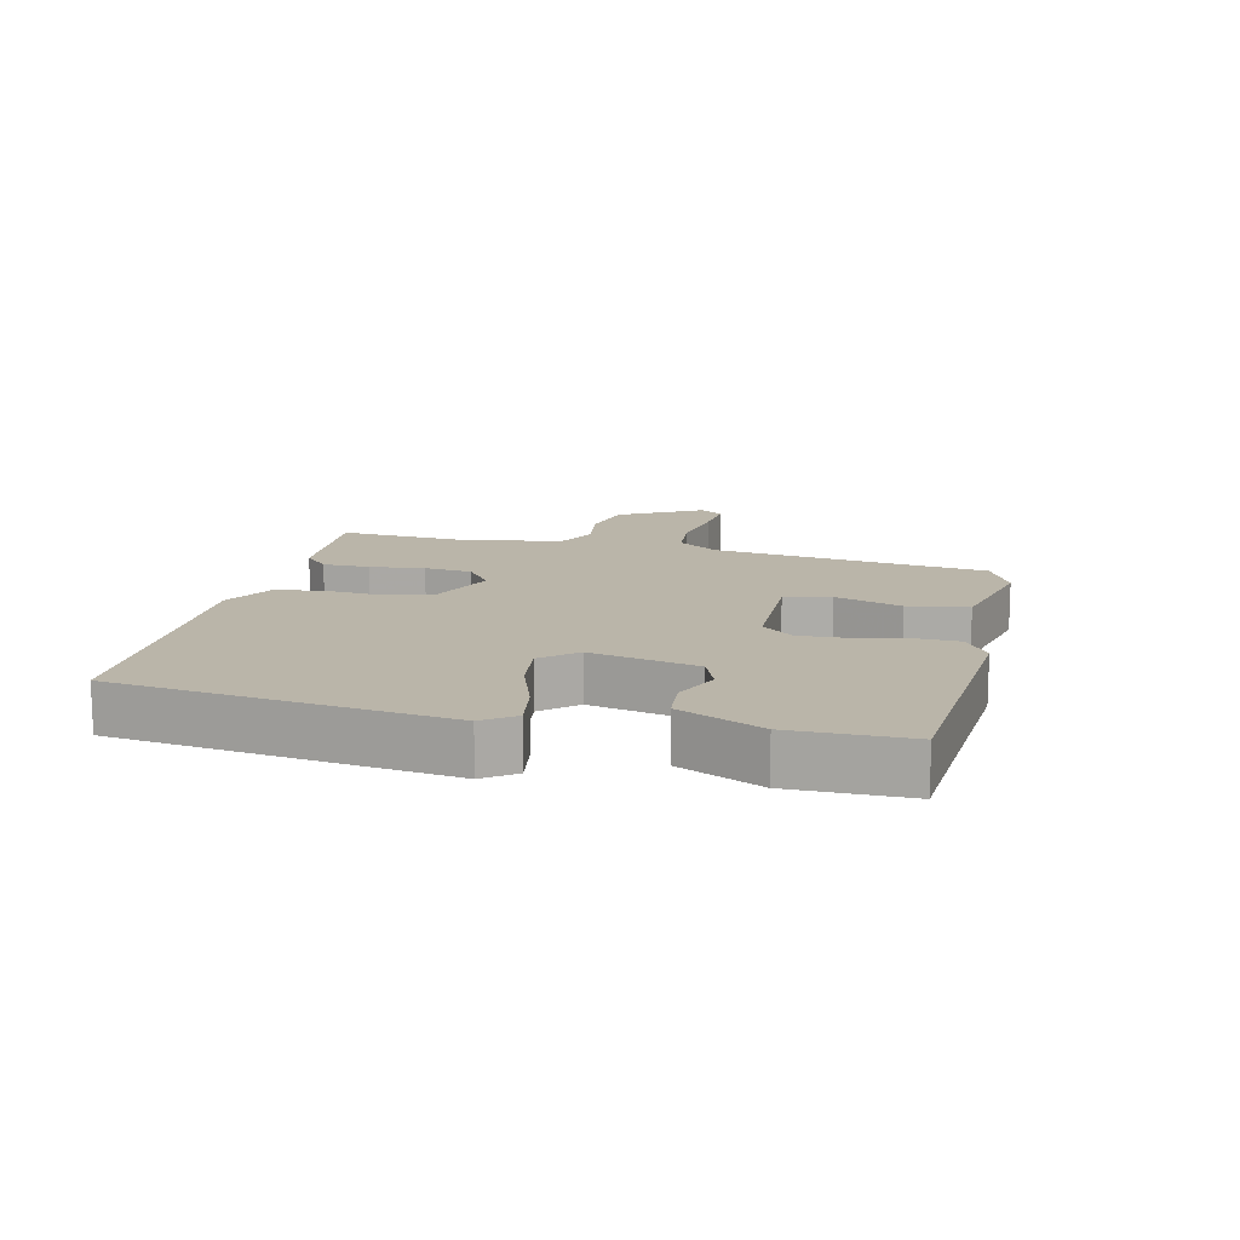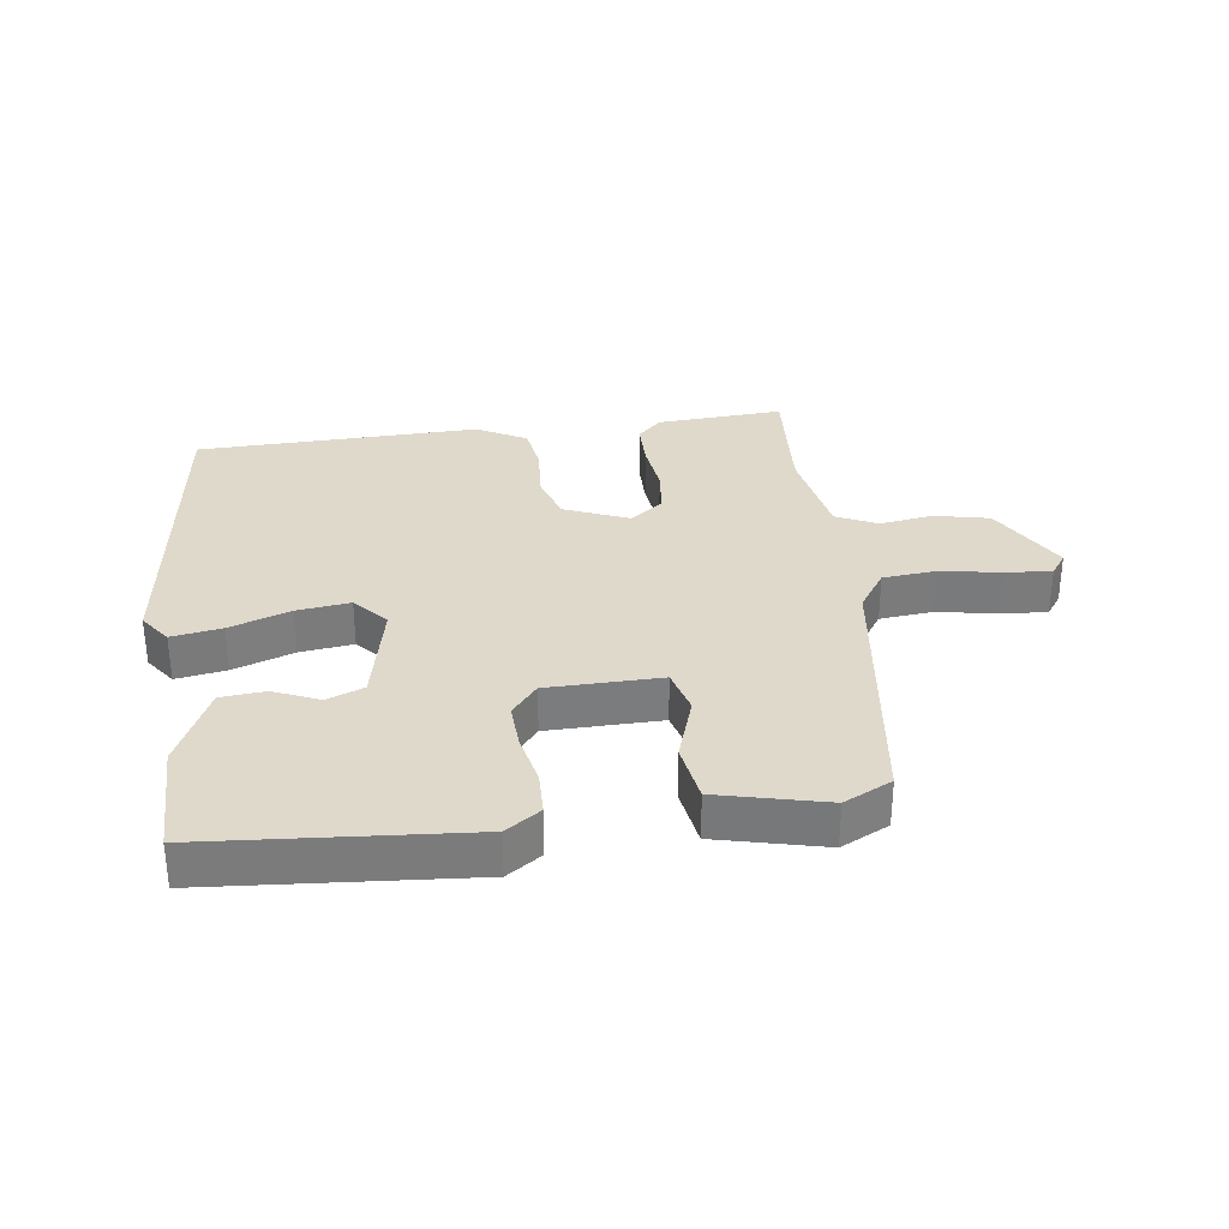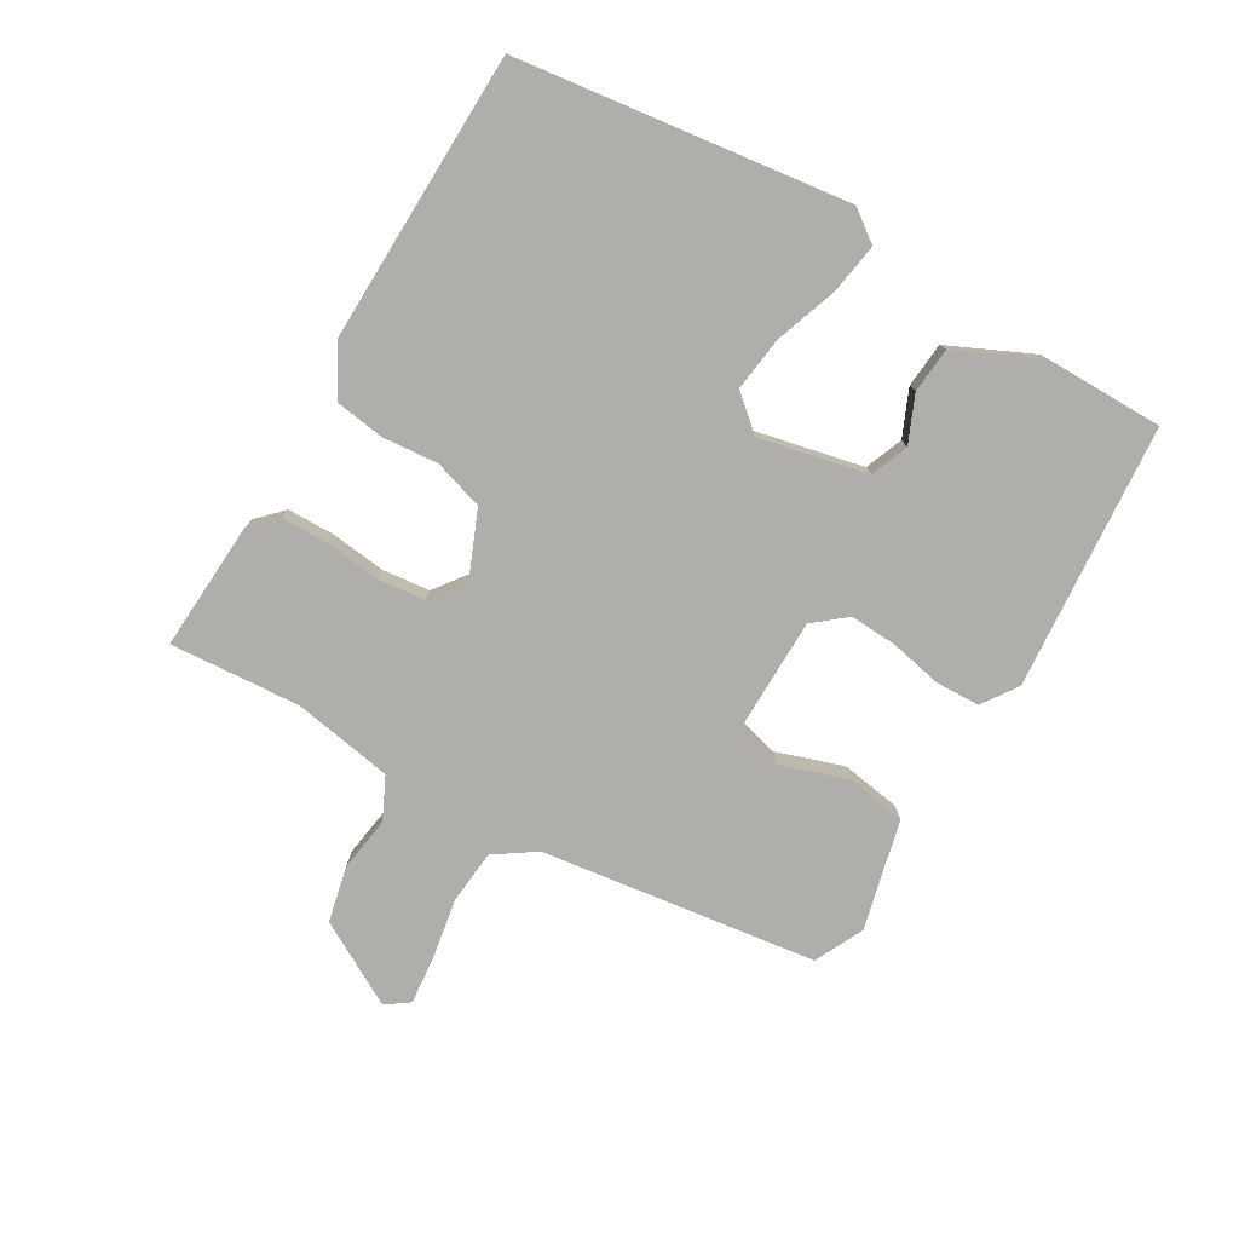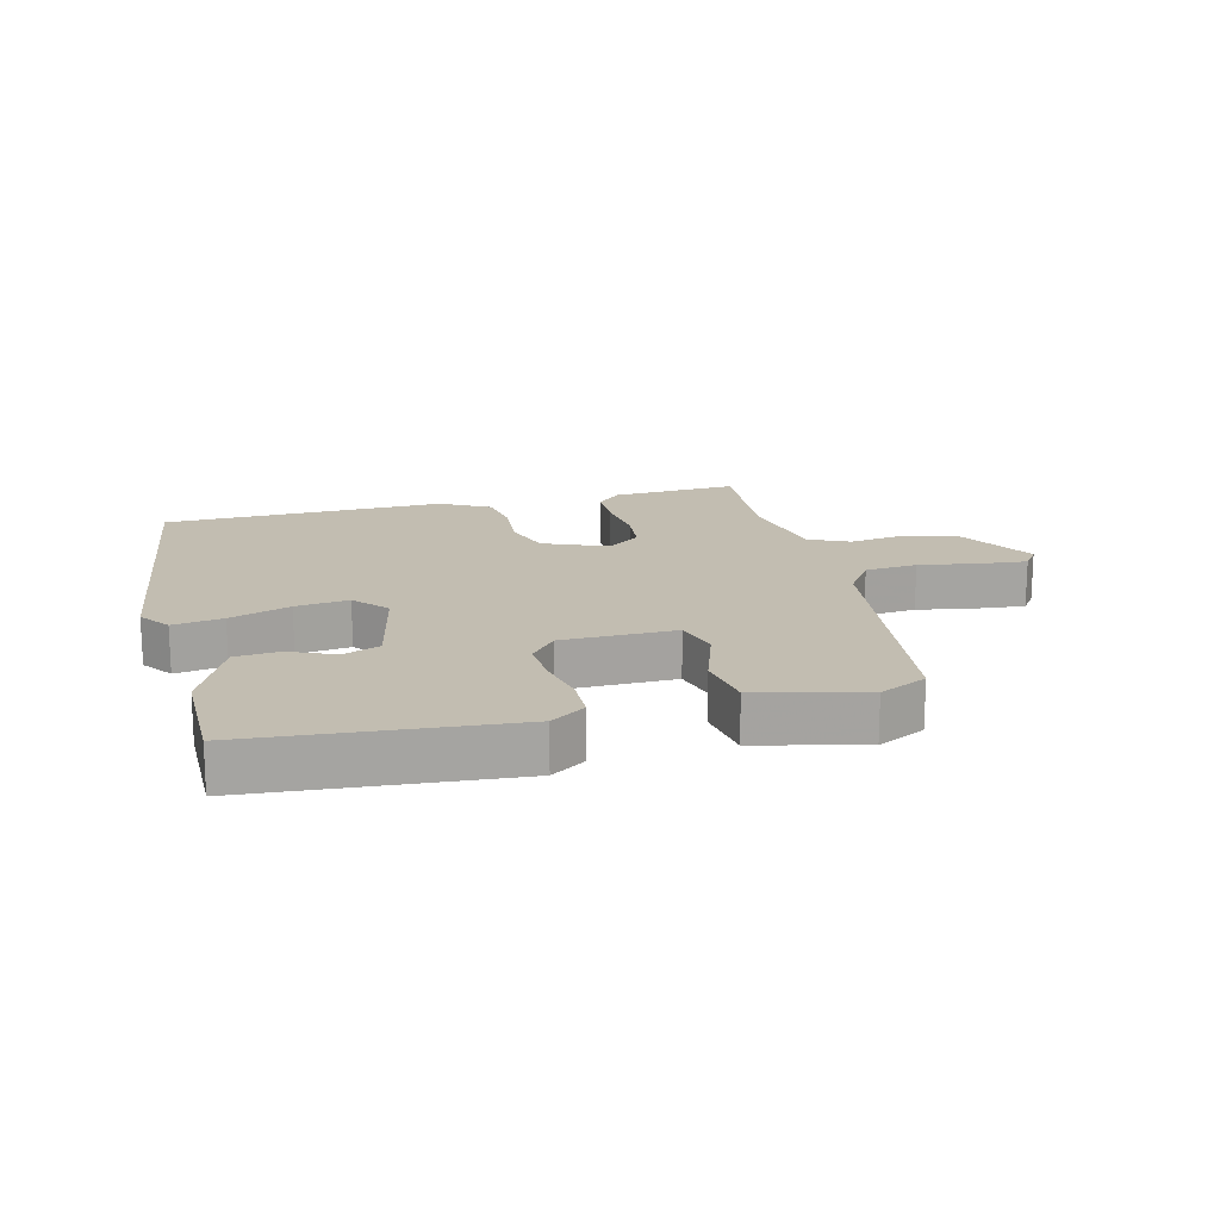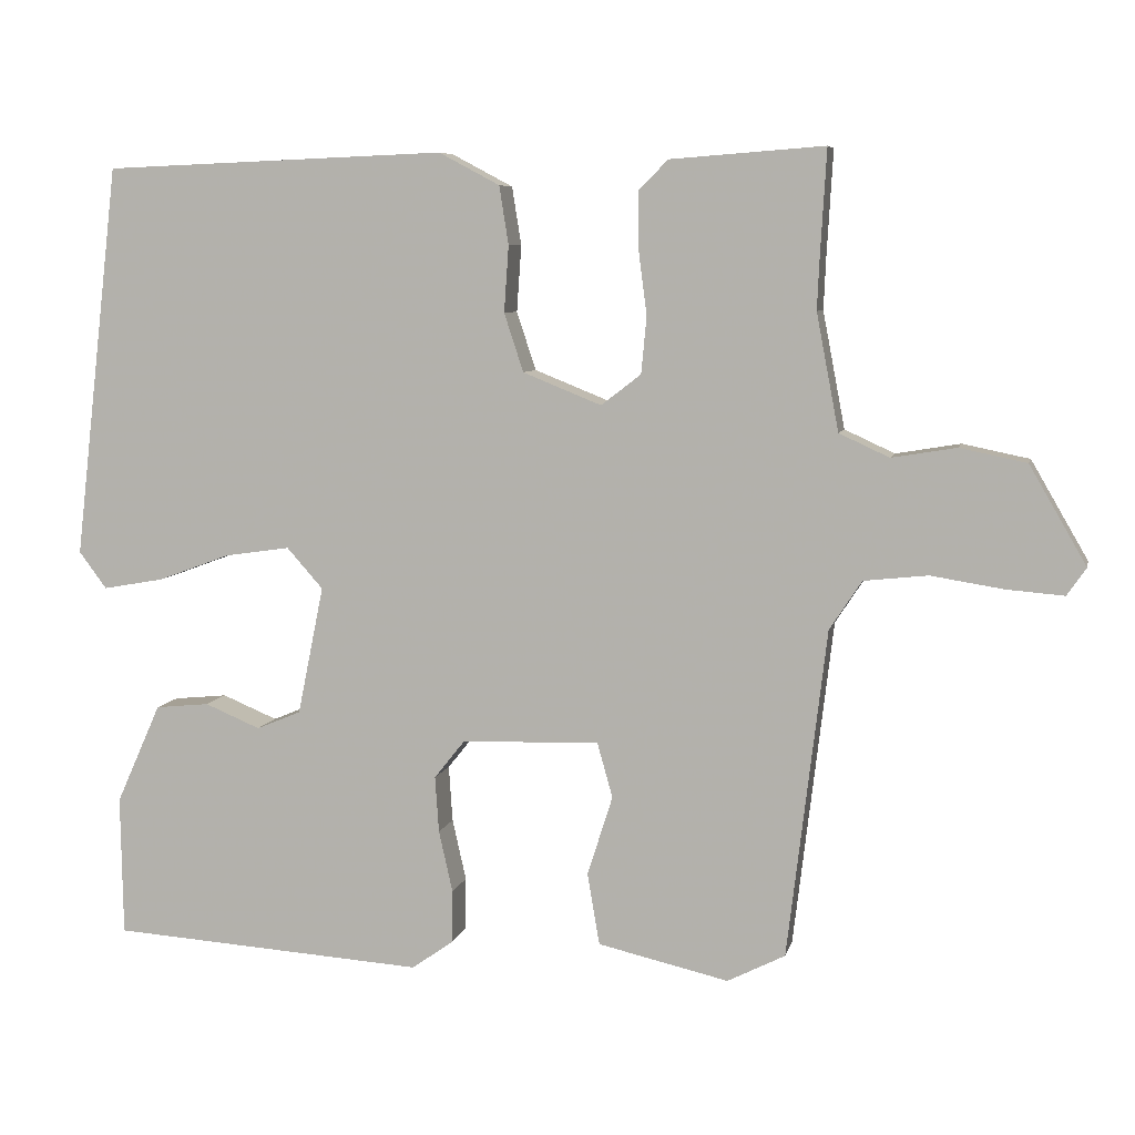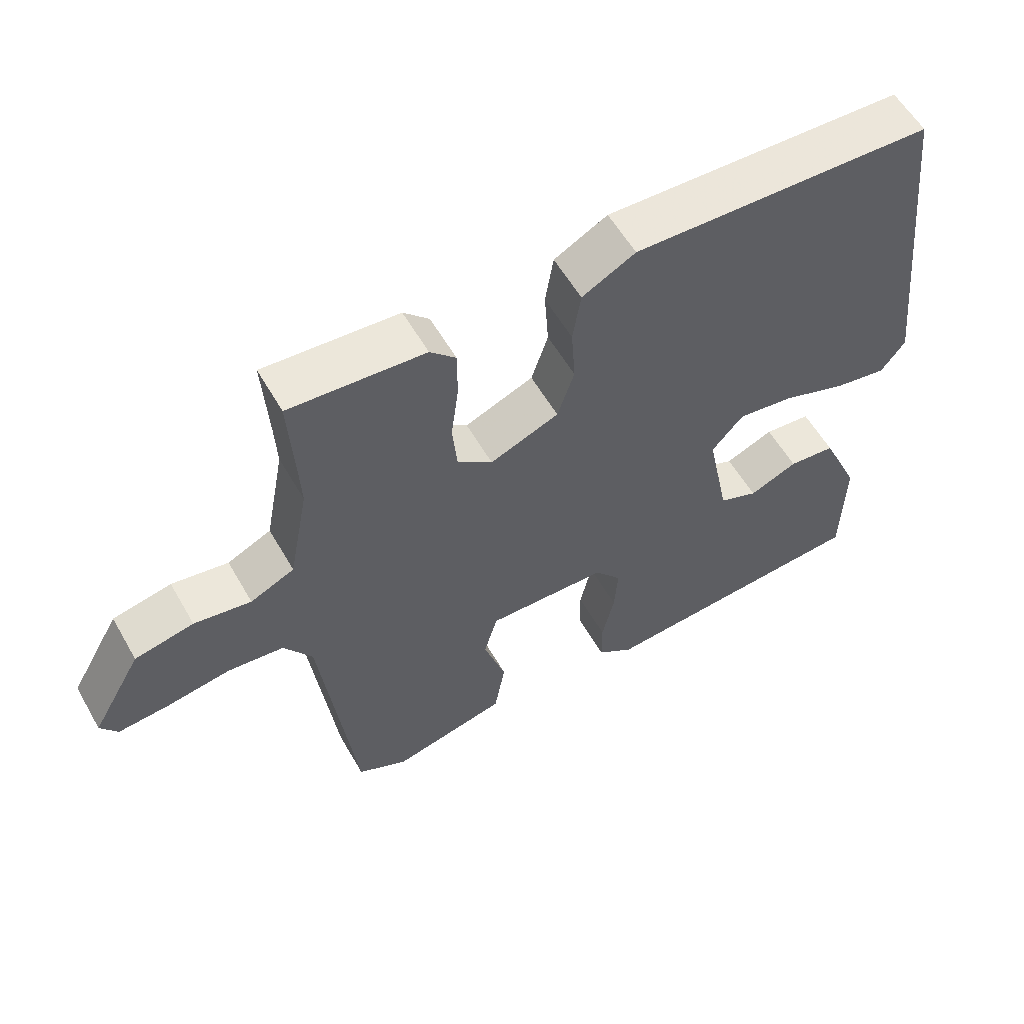
<metadata>
{"format":"obj","ext":"obj","renderer":"f3d","projection":"perspective","resolution":1024,"background":"white","views":[{"elev":13.5,"azim":104.0,"up":"+Y"},{"elev":31.8,"azim":173.1,"up":"+Y"},{"elev":-77.9,"azim":60.5,"up":"+Y"},{"elev":17.0,"azim":166.6,"up":"+Y"},{"elev":7.0,"azim":-167.6,"up":"+Z"},{"elev":57.7,"azim":-29.7,"up":"+Z"}]}
</metadata>
<code>
v -0.495 0.07 0.408
v -0.503 0.07 0.545
v -0.303 0.07 0.53
v -0.265 0.07 0.492
v -0.265 0.07 0.419
v -0.276 0.07 0.334
v -0.269 0.07 0.26
v -0.217 0.07 0.22
v -0.115 0.07 0.261
v -0.09 0.07 0.337
v -0.096 0.07 0.423
v -0.084 0.07 0.499
v -0.005 0.07 0.541
v 0.441 0.07 0.524
v 0.5 0.07 0.013
v 0.464 0.07 -0.035
v 0.385 0.07 -0.021
v 0.29 0.07 0.014
v 0.206 0.07 0.026
v 0.159 0.07 -0.027
v 0.193 0.07 -0.194
v 0.251 0.07 -0.218
v 0.323 0.07 -0.188
v 0.393 0.07 -0.195
v 0.451 0.07 -0.325
v 0.448 0.07 -0.507
v 0.038 0.07 -0.534
v -0.016 0.07 -0.496
v -0.017 0.07 -0.427
v 0.001 0.07 -0.347
v 0.006 0.07 -0.274
v -0.034 0.07 -0.224
v -0.213 0.07 -0.219
v -0.233 0.07 -0.29
v -0.2 0.07 -0.394
v -0.216 0.07 -0.487
v -0.386 0.07 -0.526
v -0.461 0.07 -0.488
v -0.512 0.07 -0.061
v -0.554 0.07 0.003
v -0.637 0.07 0.012
v -0.732 0.07 -0.003
v -0.806 0.07 -0.009
v -0.831 0.07 0.027
v -0.757 0.07 0.155
v -0.67 0.07 0.173
v -0.586 0.07 0.159
v -0.521 0.07 0.189
v -0.492 0.07 0.341
v -0.495 0 0.408
v -0.503 0 0.545
v -0.303 0 0.53
v -0.265 0 0.492
v -0.265 0 0.419
v -0.276 0 0.334
v -0.269 0 0.26
v -0.217 0 0.22
v -0.115 0 0.261
v -0.09 0 0.337
v -0.096 0 0.423
v -0.084 0 0.499
v -0.005 0 0.541
v 0.441 0 0.524
v 0.5 0 0.013
v 0.464 0 -0.035
v 0.385 0 -0.021
v 0.29 0 0.014
v 0.206 0 0.026
v 0.159 0 -0.027
v 0.193 0 -0.194
v 0.251 0 -0.218
v 0.323 0 -0.188
v 0.393 0 -0.195
v 0.451 0 -0.325
v 0.448 0 -0.507
v 0.038 0 -0.534
v -0.016 0 -0.496
v -0.017 0 -0.427
v 0.001 0 -0.347
v 0.006 0 -0.274
v -0.034 0 -0.224
v -0.213 0 -0.219
v -0.233 0 -0.29
v -0.2 0 -0.394
v -0.216 0 -0.487
v -0.386 0 -0.526
v -0.461 0 -0.488
v -0.512 0 -0.061
v -0.554 0 0.003
v -0.637 0 0.012
v -0.732 0 -0.003
v -0.806 0 -0.009
v -0.831 0 0.027
v -0.757 0 0.155
v -0.67 0 0.173
v -0.586 0 0.159
v -0.521 0 0.189
v -0.492 0 0.341
f 45 46 47
f 44 45 47
f 43 44 47
f 42 43 47
f 41 42 47
f 40 41 47 48
f 39 40 48 49
f 38 39 49
f 37 38 49
f 36 37 49
f 35 36 49
f 34 35 49
f 28 29 30
f 27 28 30
f 26 27 30
f 25 26 30
f 24 25 30
f 23 24 30
f 22 23 30
f 21 22 30 31
f 20 21 31 32
f 16 17 18
f 15 16 18
f 14 15 18
f 13 14 18
f 12 13 18
f 11 12 18
f 10 11 18
f 9 10 18 19
f 20 32 33
f 19 20 33
f 9 19 33
f 8 9 33
f 4 5 6
f 3 4 6
f 2 3 6
f 1 2 6
f 34 49 1
f 33 34 1
f 8 33 1
f 7 8 1
f 1 6 7
f 96 95 94
f 96 94 93
f 96 93 92
f 96 92 91
f 96 91 90
f 97 96 90 89
f 98 97 89 88
f 98 88 87
f 98 87 86
f 98 86 85
f 98 85 84
f 98 84 83
f 79 78 77
f 79 77 76
f 79 76 75
f 79 75 74
f 79 74 73
f 79 73 72
f 79 72 71
f 80 79 71 70
f 81 80 70 69
f 67 66 65
f 67 65 64
f 67 64 63
f 67 63 62
f 67 62 61
f 67 61 60
f 67 60 59
f 68 67 59 58
f 82 81 69
f 82 69 68
f 82 68 58
f 82 58 57
f 55 54 53
f 55 53 52
f 55 52 51
f 55 51 50
f 50 98 83
f 50 83 82
f 50 82 57
f 50 57 56
f 56 55 50
f 1 50 51 2
f 2 51 52 3
f 3 52 53 4
f 4 53 54 5
f 5 54 55 6
f 6 55 56 7
f 7 56 57 8
f 8 57 58 9
f 9 58 59 10
f 10 59 60 11
f 11 60 61 12
f 12 61 62 13
f 13 62 63 14
f 14 63 64 15
f 15 64 65 16
f 16 65 66 17
f 17 66 67 18
f 18 67 68 19
f 19 68 69 20
f 20 69 70 21
f 21 70 71 22
f 22 71 72 23
f 23 72 73 24
f 24 73 74 25
f 25 74 75 26
f 26 75 76 27
f 27 76 77 28
f 28 77 78 29
f 29 78 79 30
f 30 79 80 31
f 31 80 81 32
f 32 81 82 33
f 33 82 83 34
f 34 83 84 35
f 35 84 85 36
f 36 85 86 37
f 37 86 87 38
f 38 87 88 39
f 39 88 89 40
f 40 89 90 41
f 41 90 91 42
f 42 91 92 43
f 43 92 93 44
f 44 93 94 45
f 45 94 95 46
f 46 95 96 47
f 47 96 97 48
f 48 97 98 49
f 49 98 50 1

</code>
